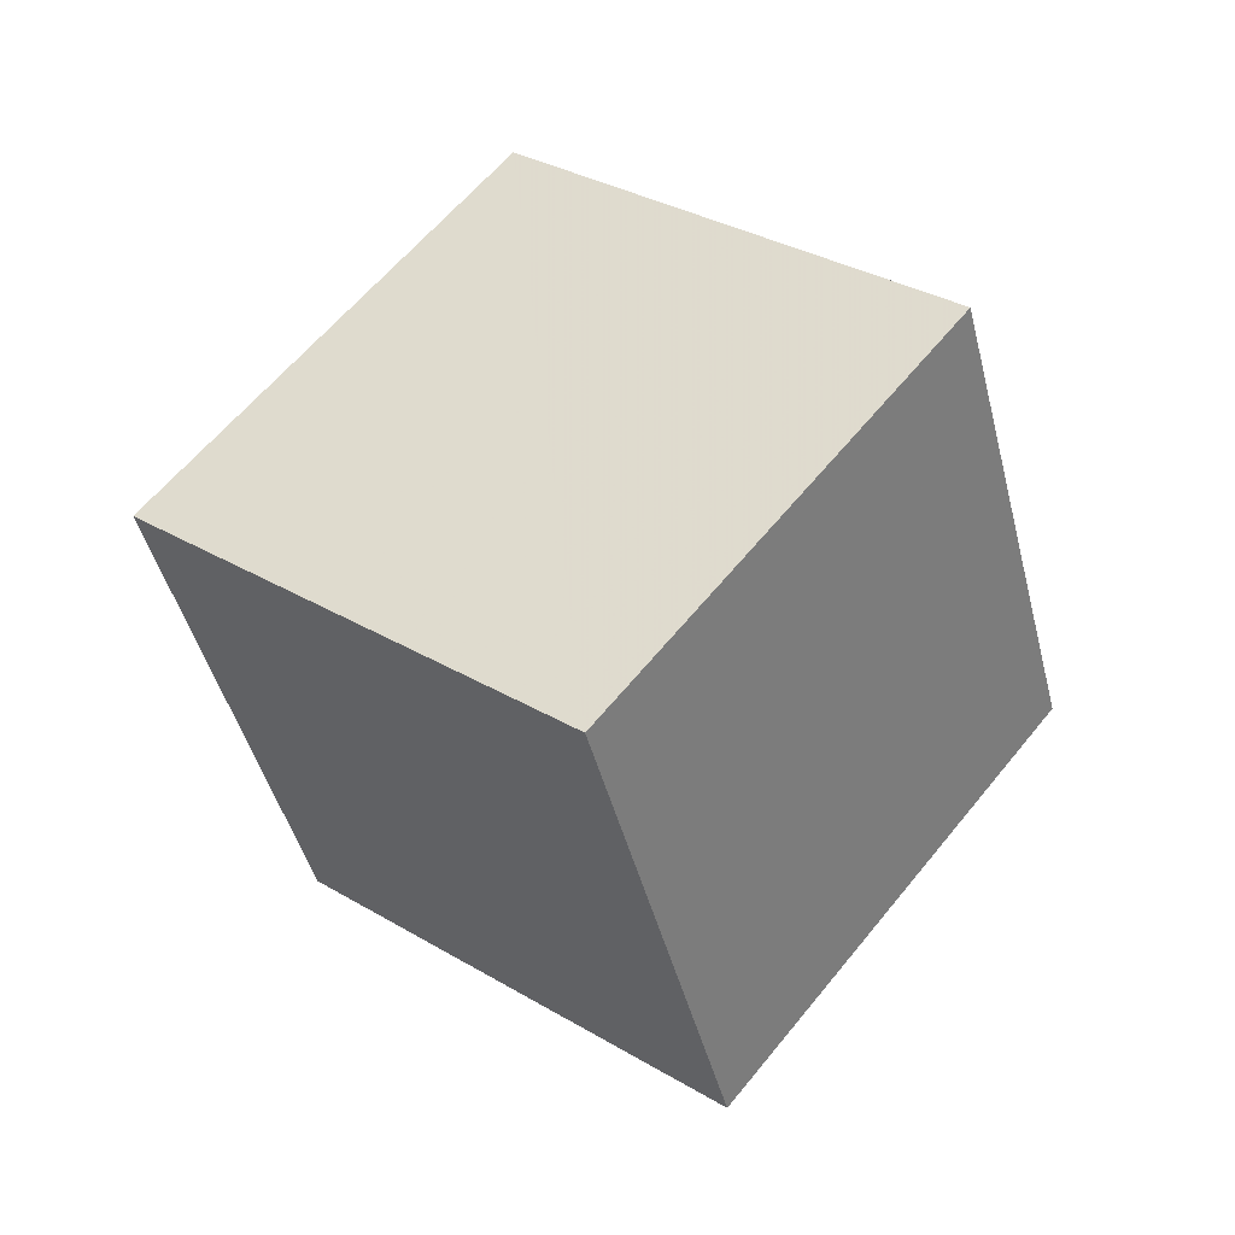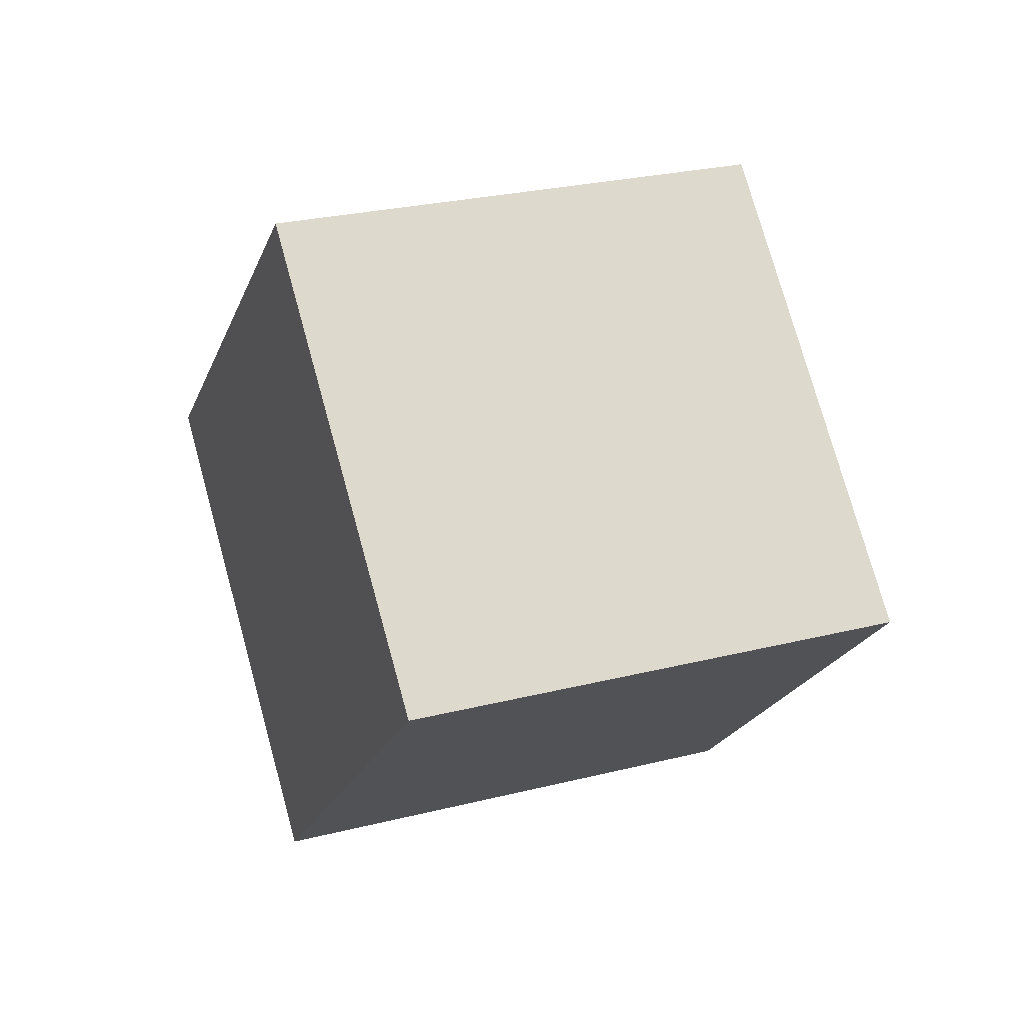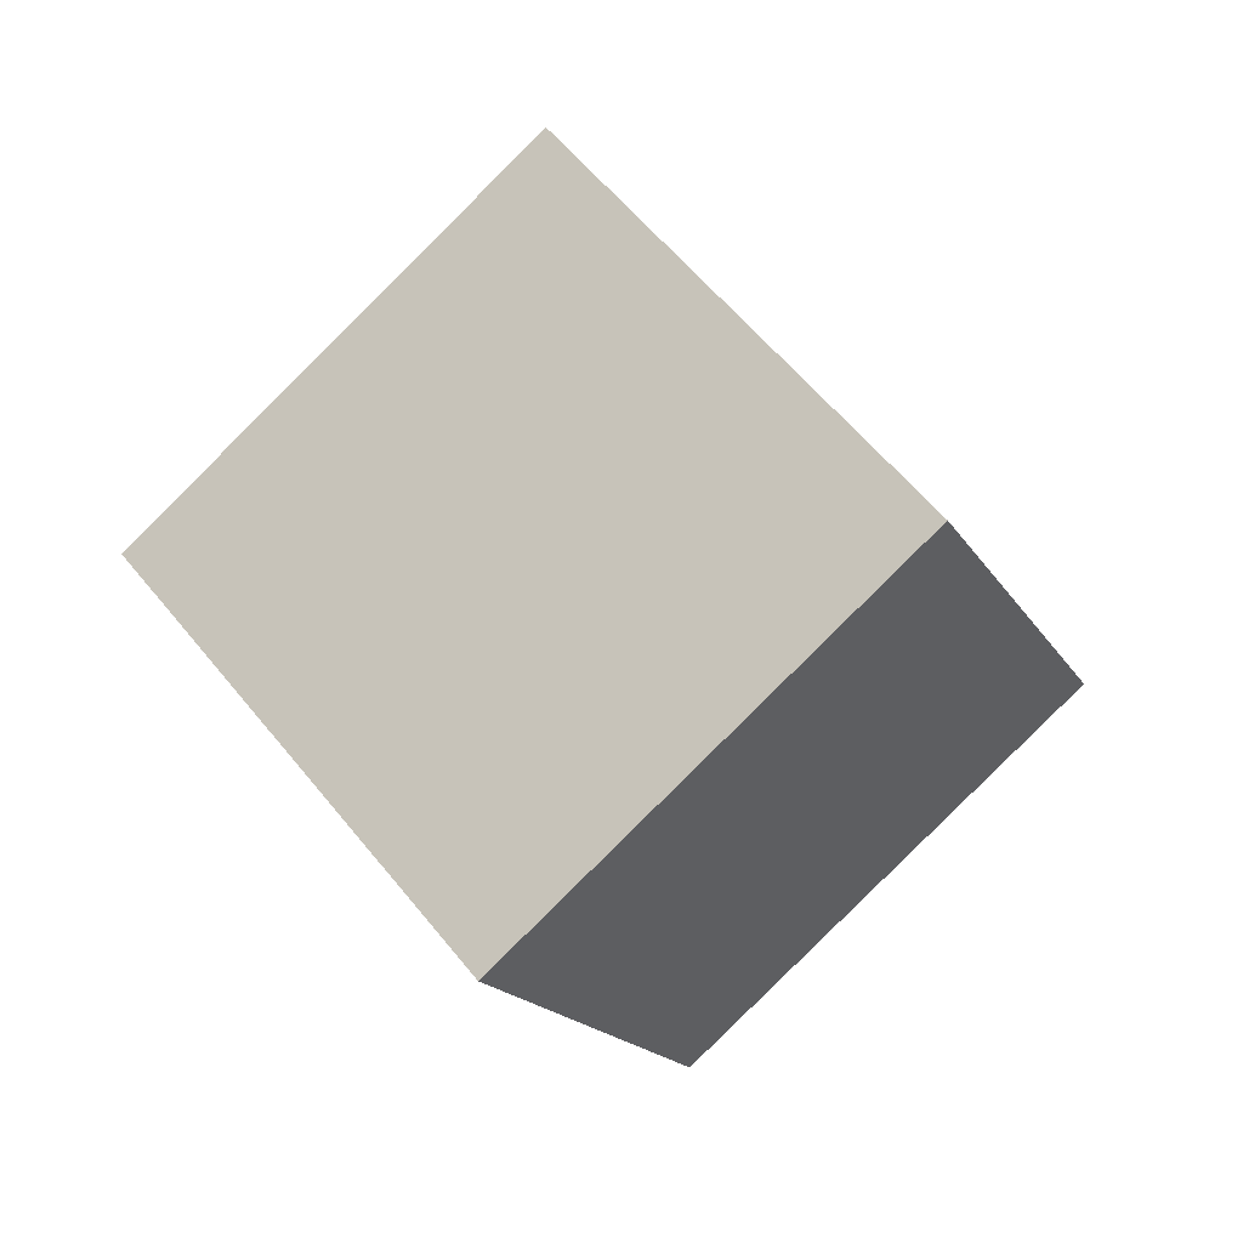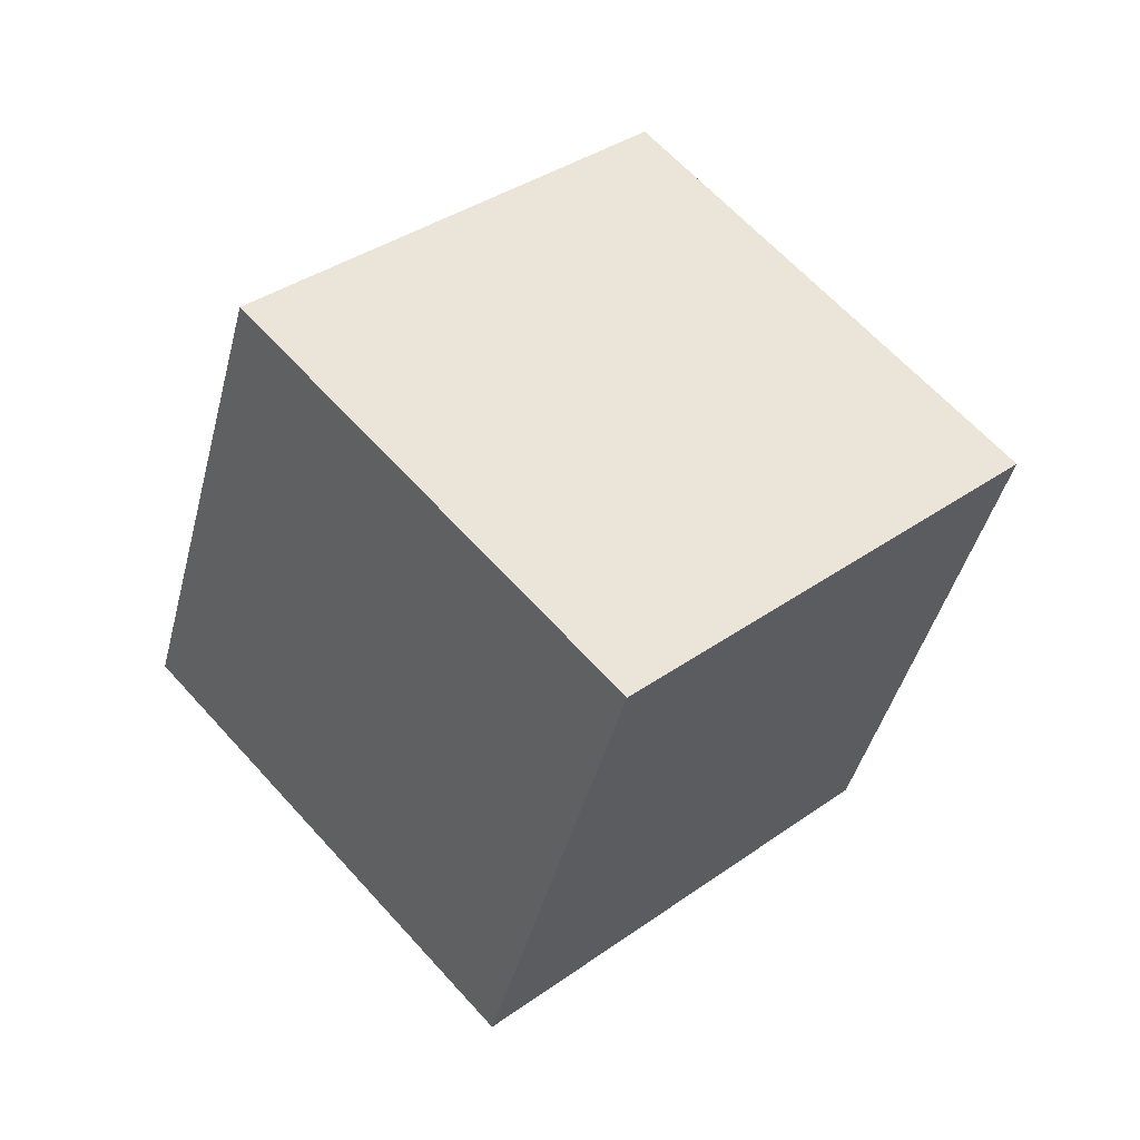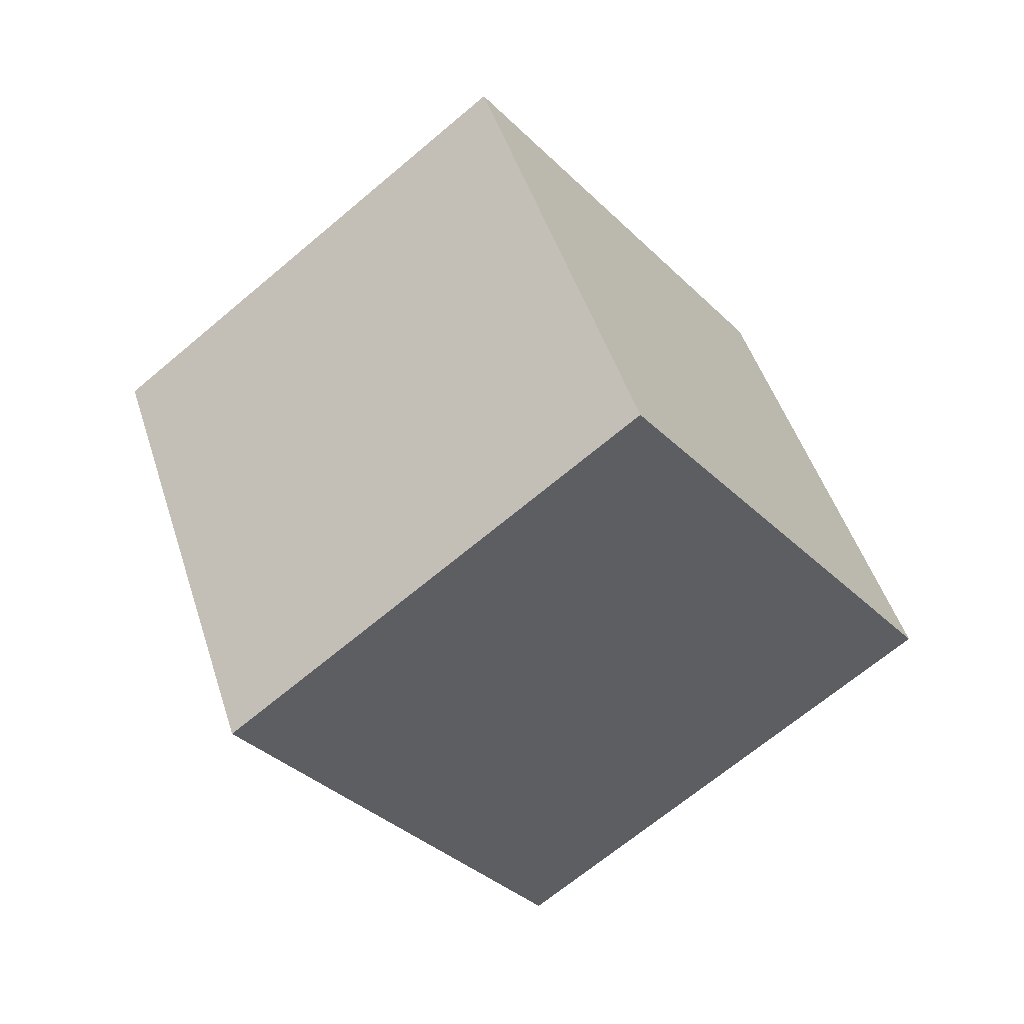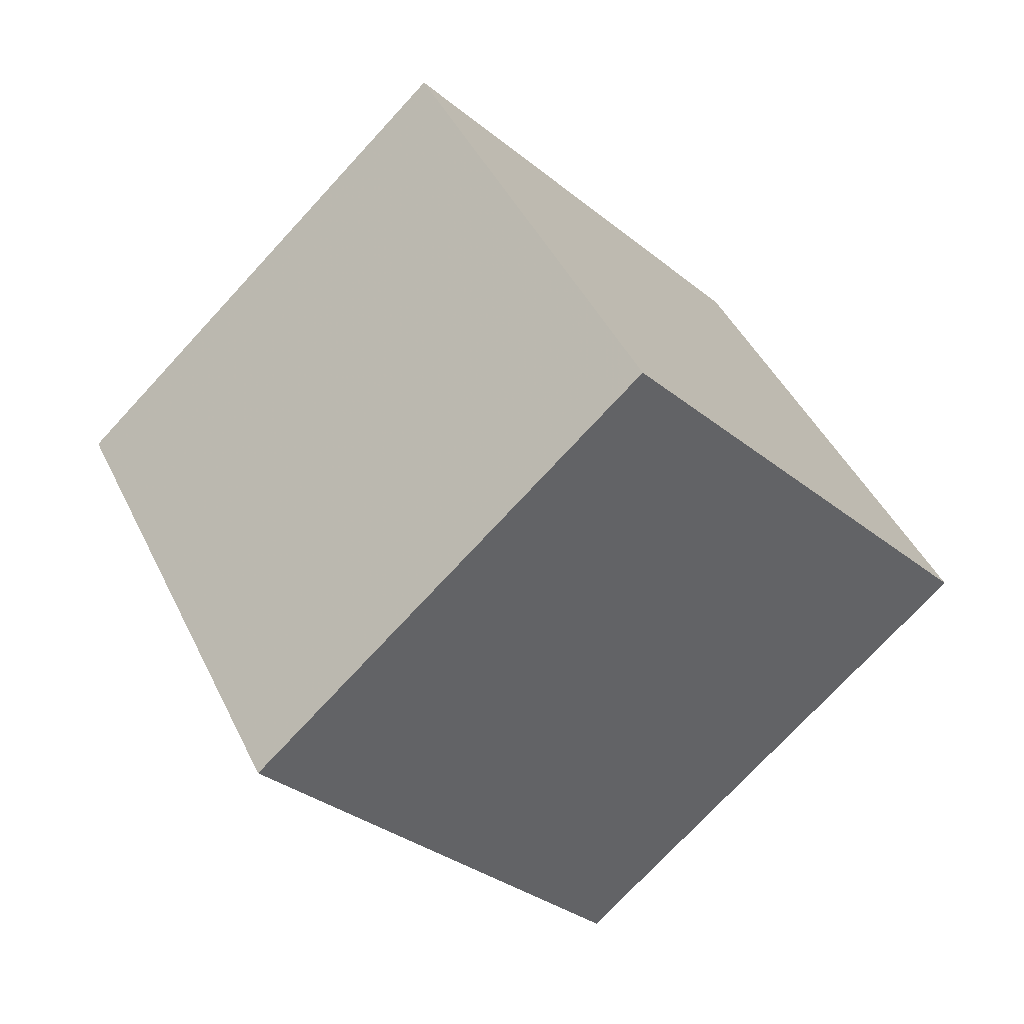
<metadata>
{"format":"obj","ext":"obj","renderer":"f3d","projection":"perspective","resolution":1024,"background":"white","views":[{"elev":-66.7,"azim":25.9,"up":"+Z"},{"elev":-63.4,"azim":100.4,"up":"+Z"},{"elev":27.6,"azim":-30.7,"up":"+Z"},{"elev":0.6,"azim":61.9,"up":"+Z"},{"elev":21.3,"azim":-6.9,"up":"+Z"},{"elev":-38.5,"azim":88.0,"up":"+Y"}]}
</metadata>
<code>
v  1.378  1.686  2.458
v  0.6308  1.818  1.806
v  1.271  2.225  1.154
v  2.018  2.092  1.805
v  1.557  0.7814  2.07
v  0.8097  0.9138  1.418
v  1.45  1.32  0.7655
v  2.197  1.188  1.417
f 3 1 2
f 5 7 6
f 1 3 4
f 1 6 2
f 7 5 8
f 2 7 3
f 6 1 5
f 3 8 4
f 7 2 6
f 1 8 5
f 8 3 7
f 8 1 4

</code>
